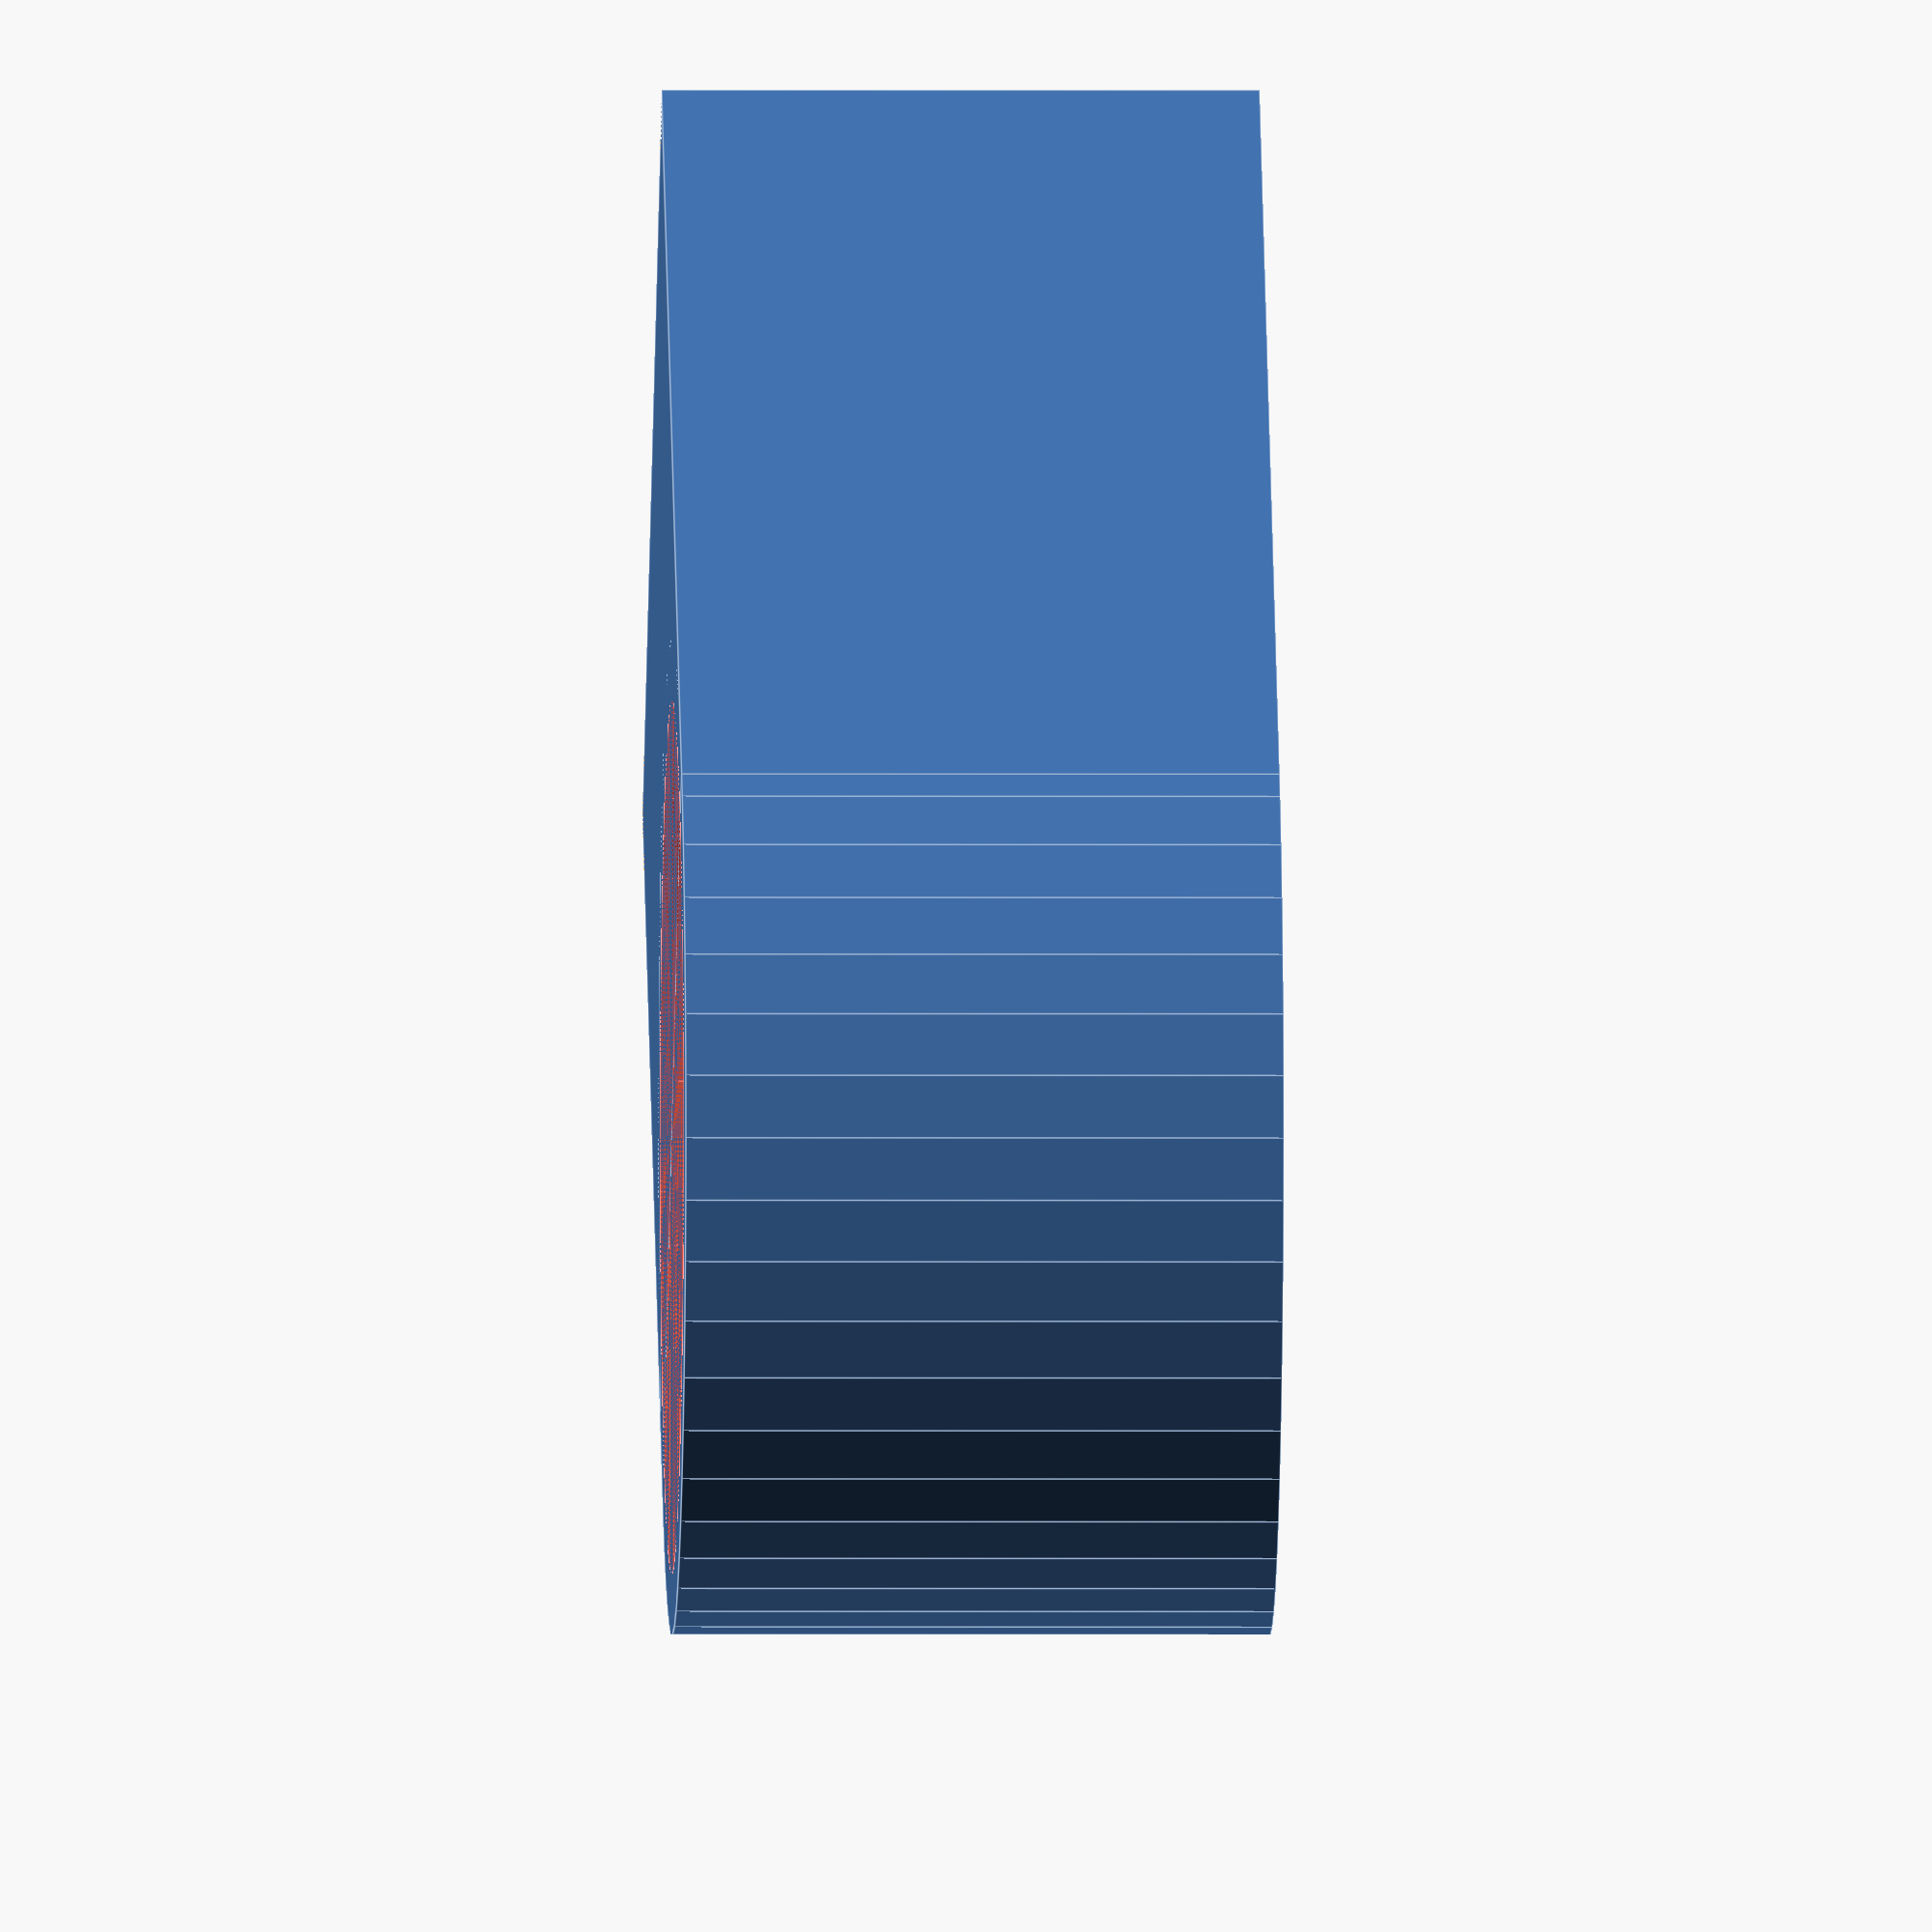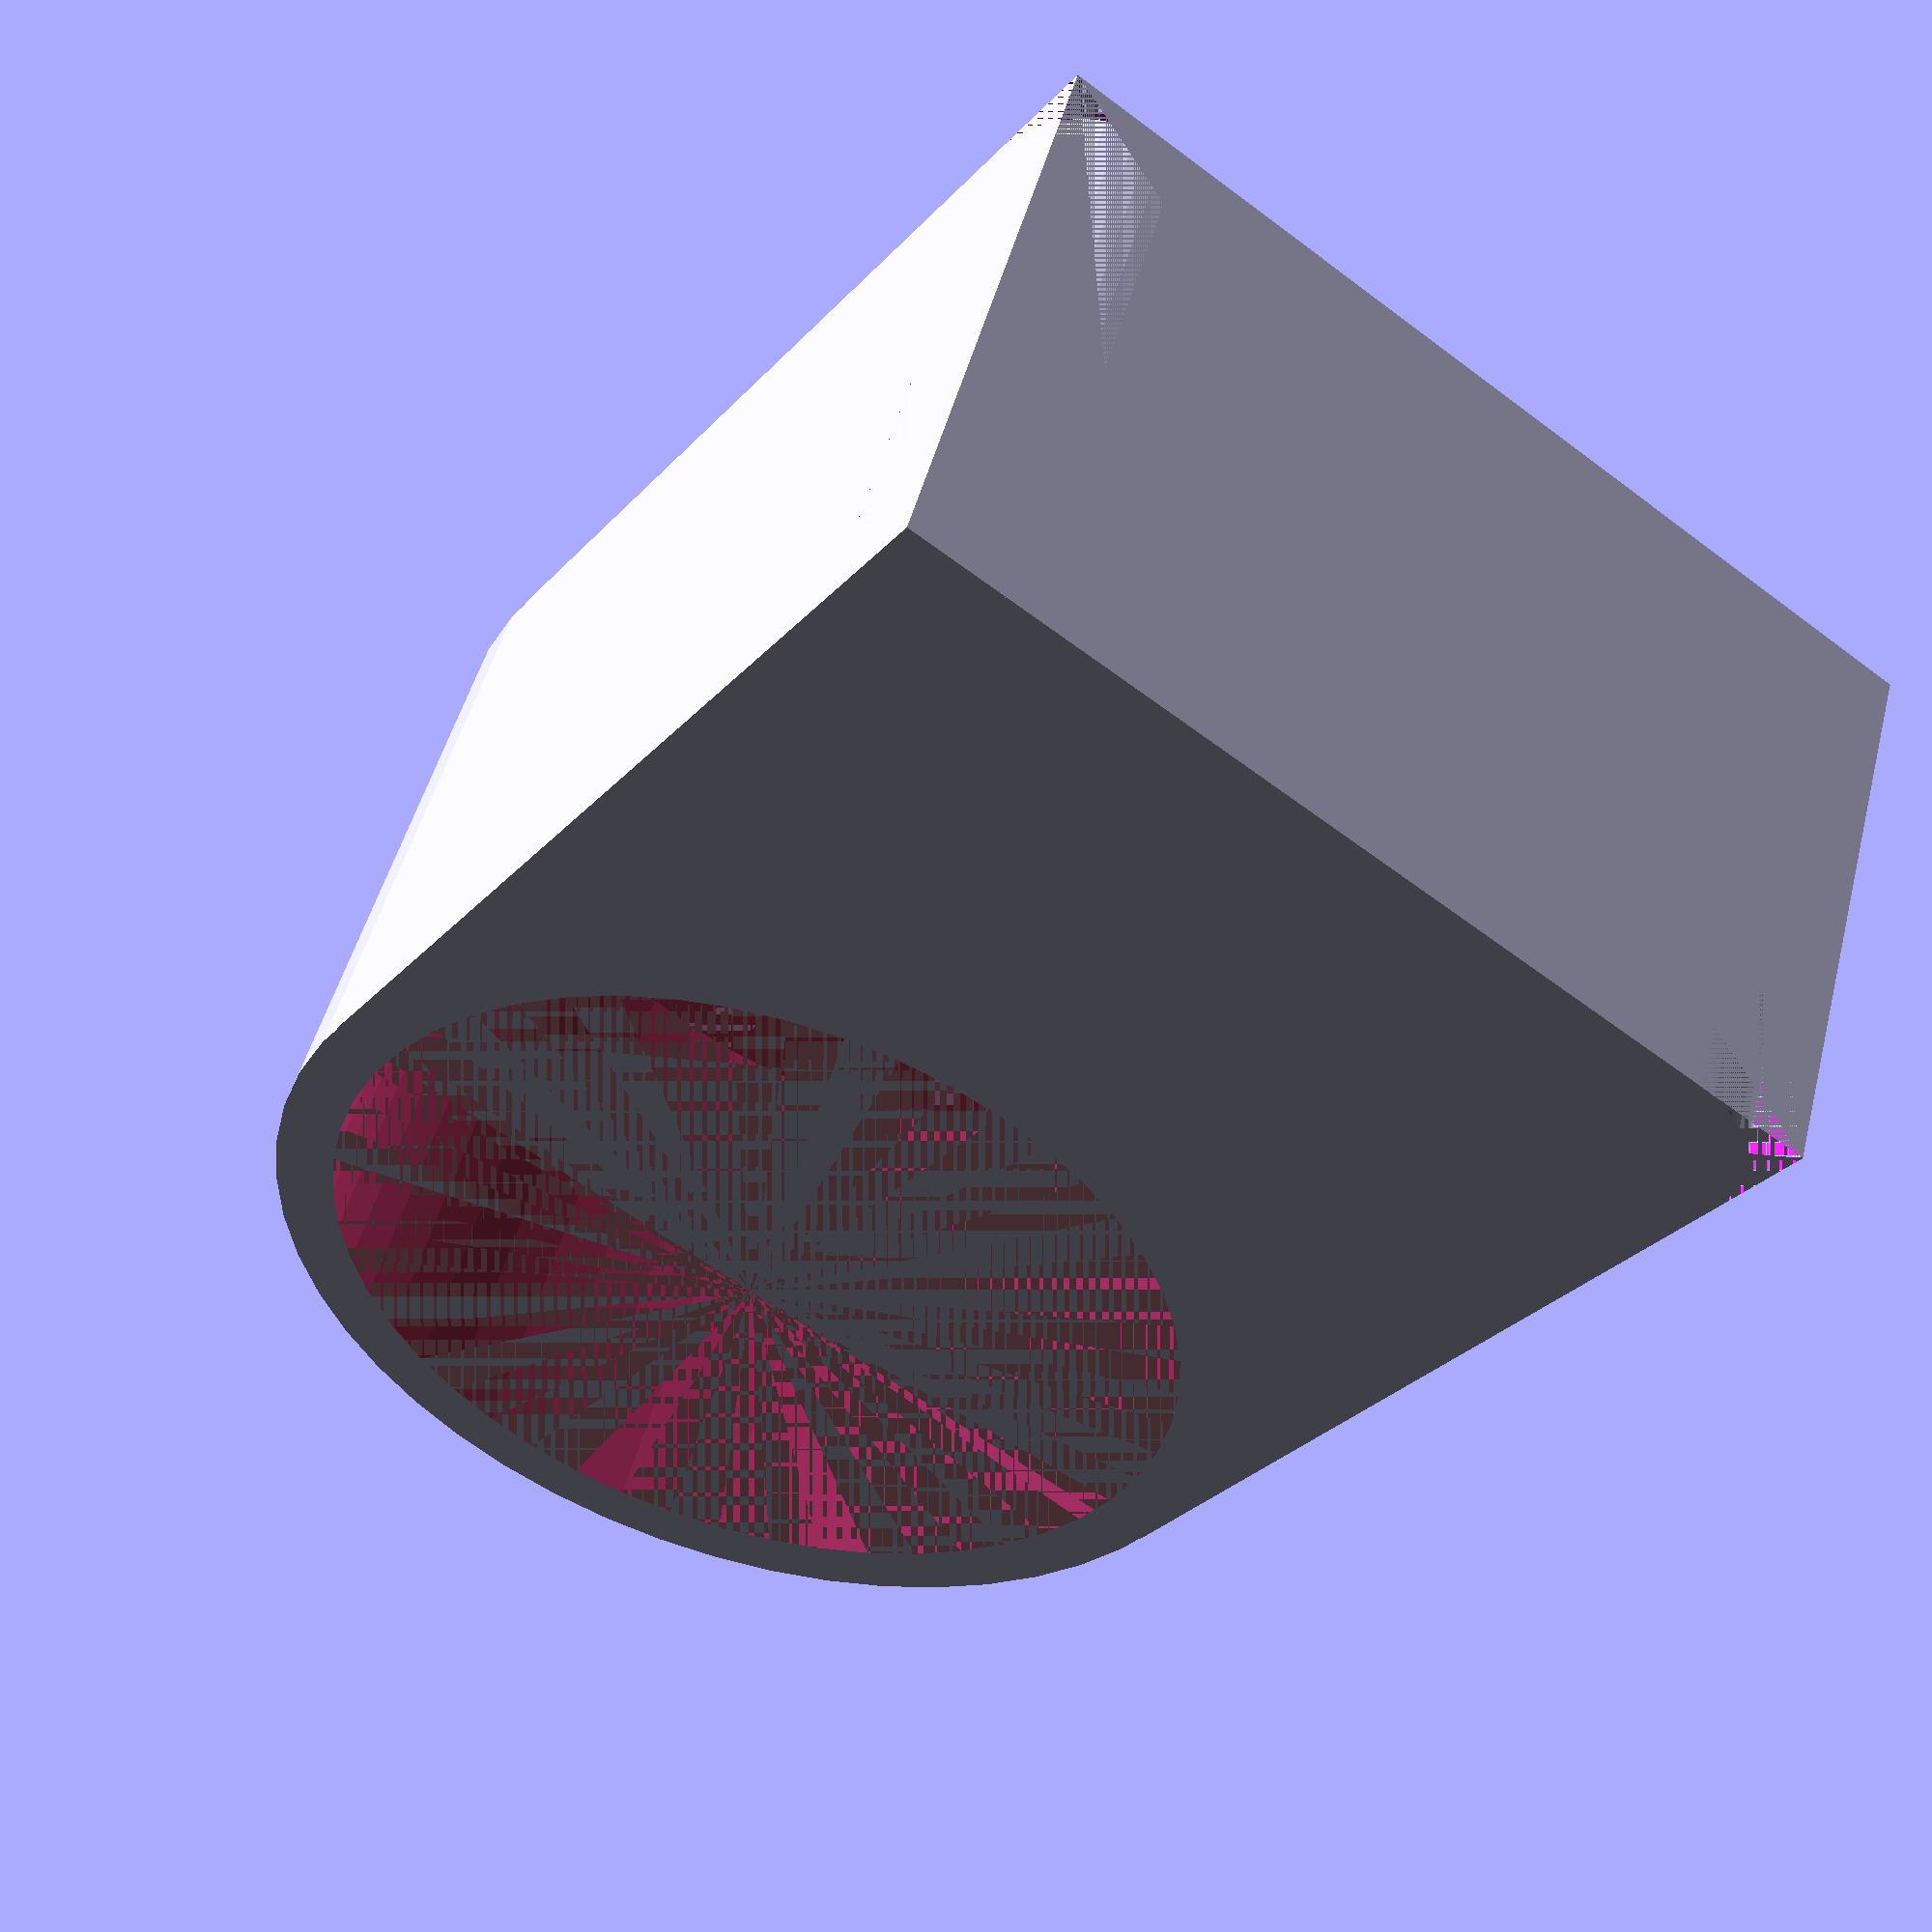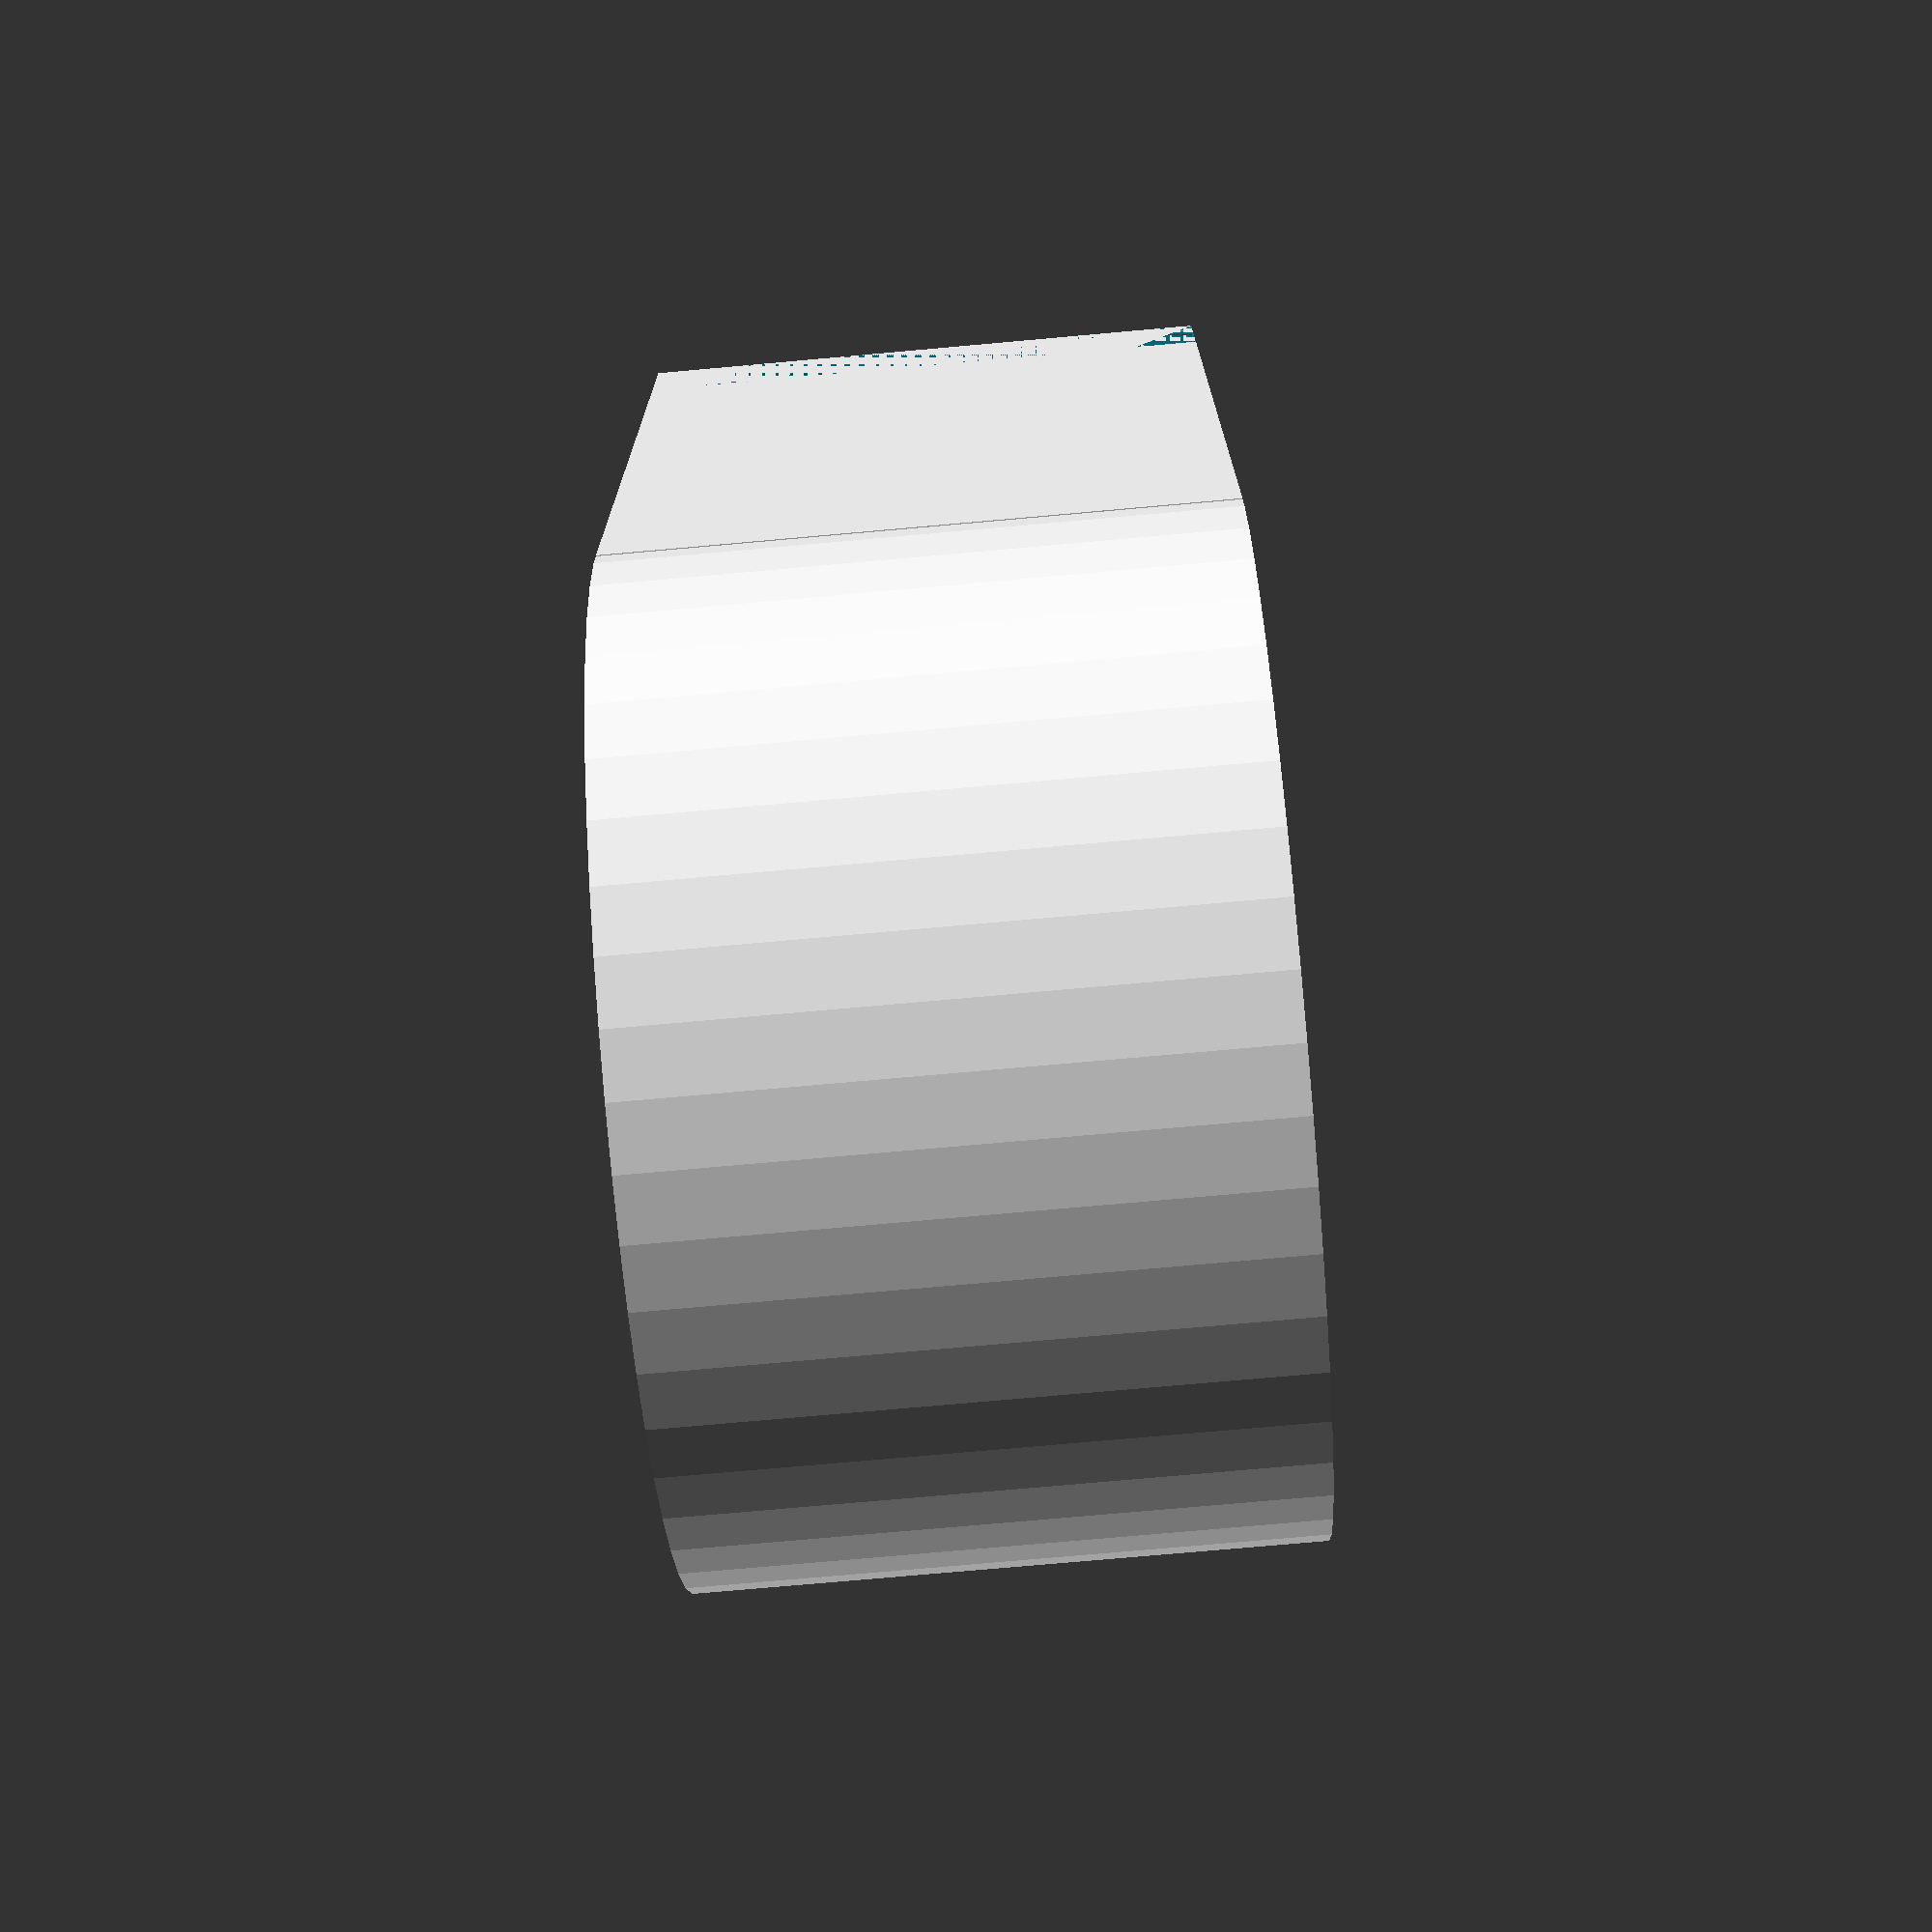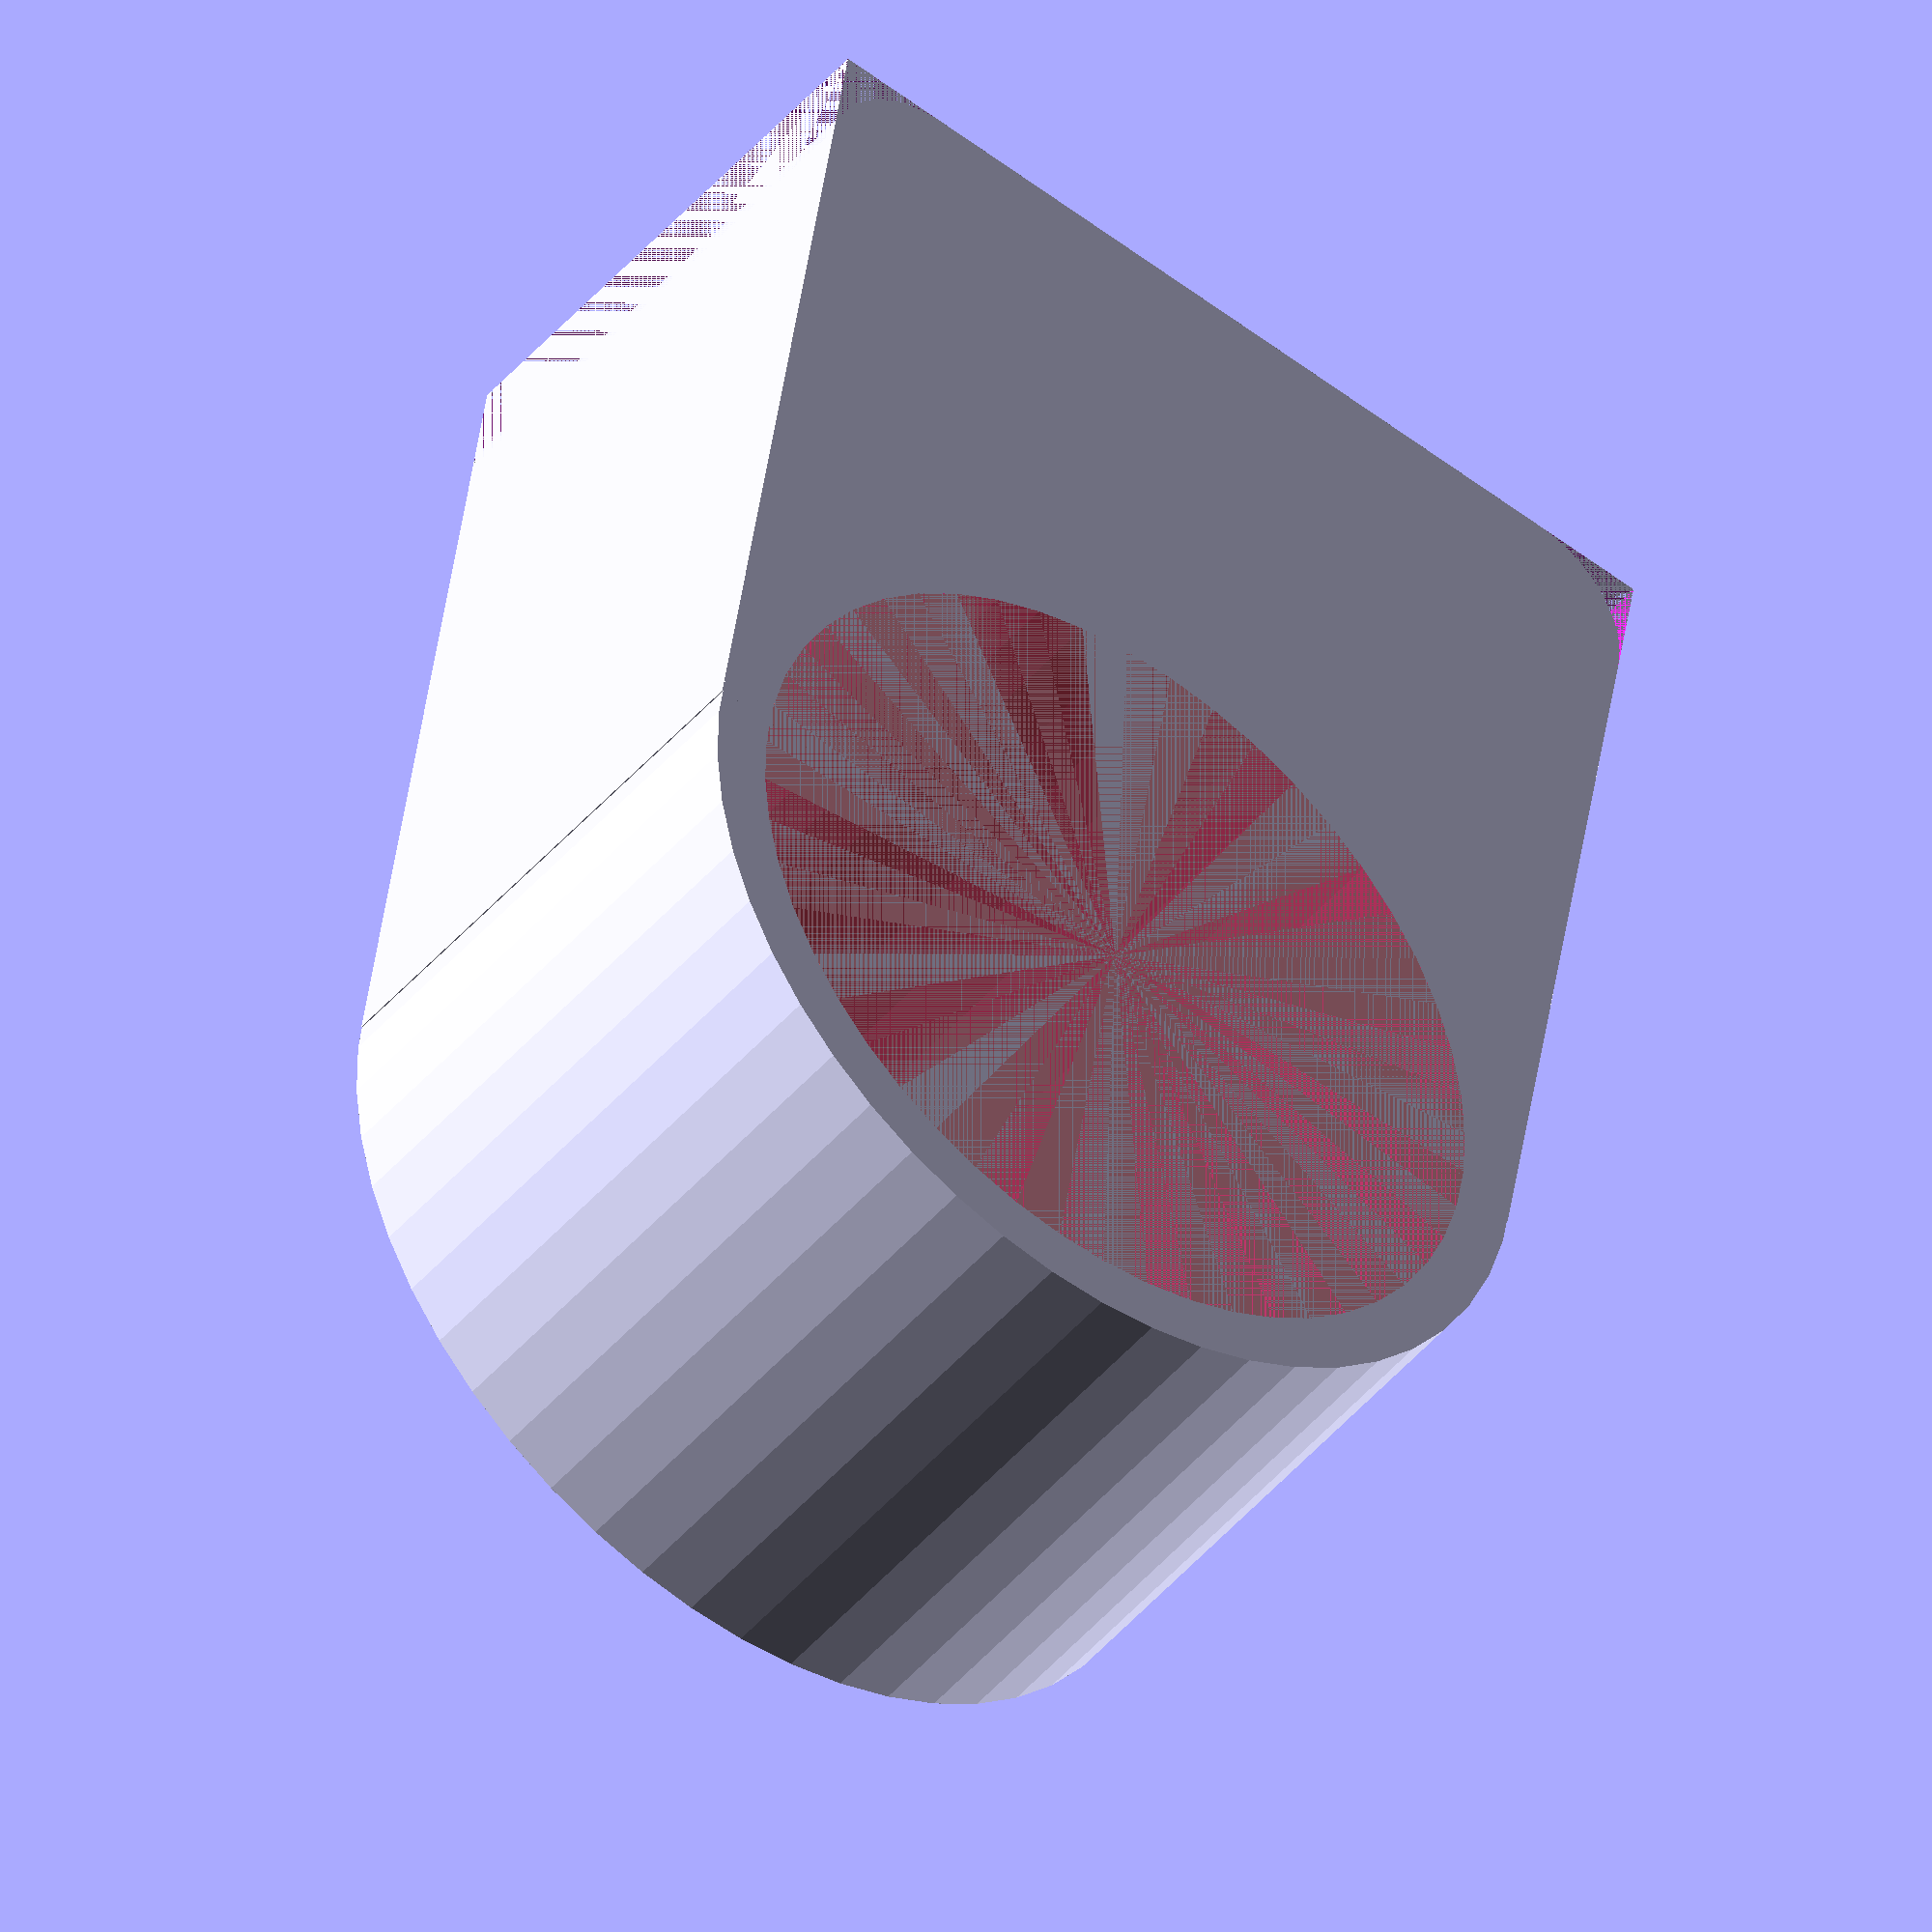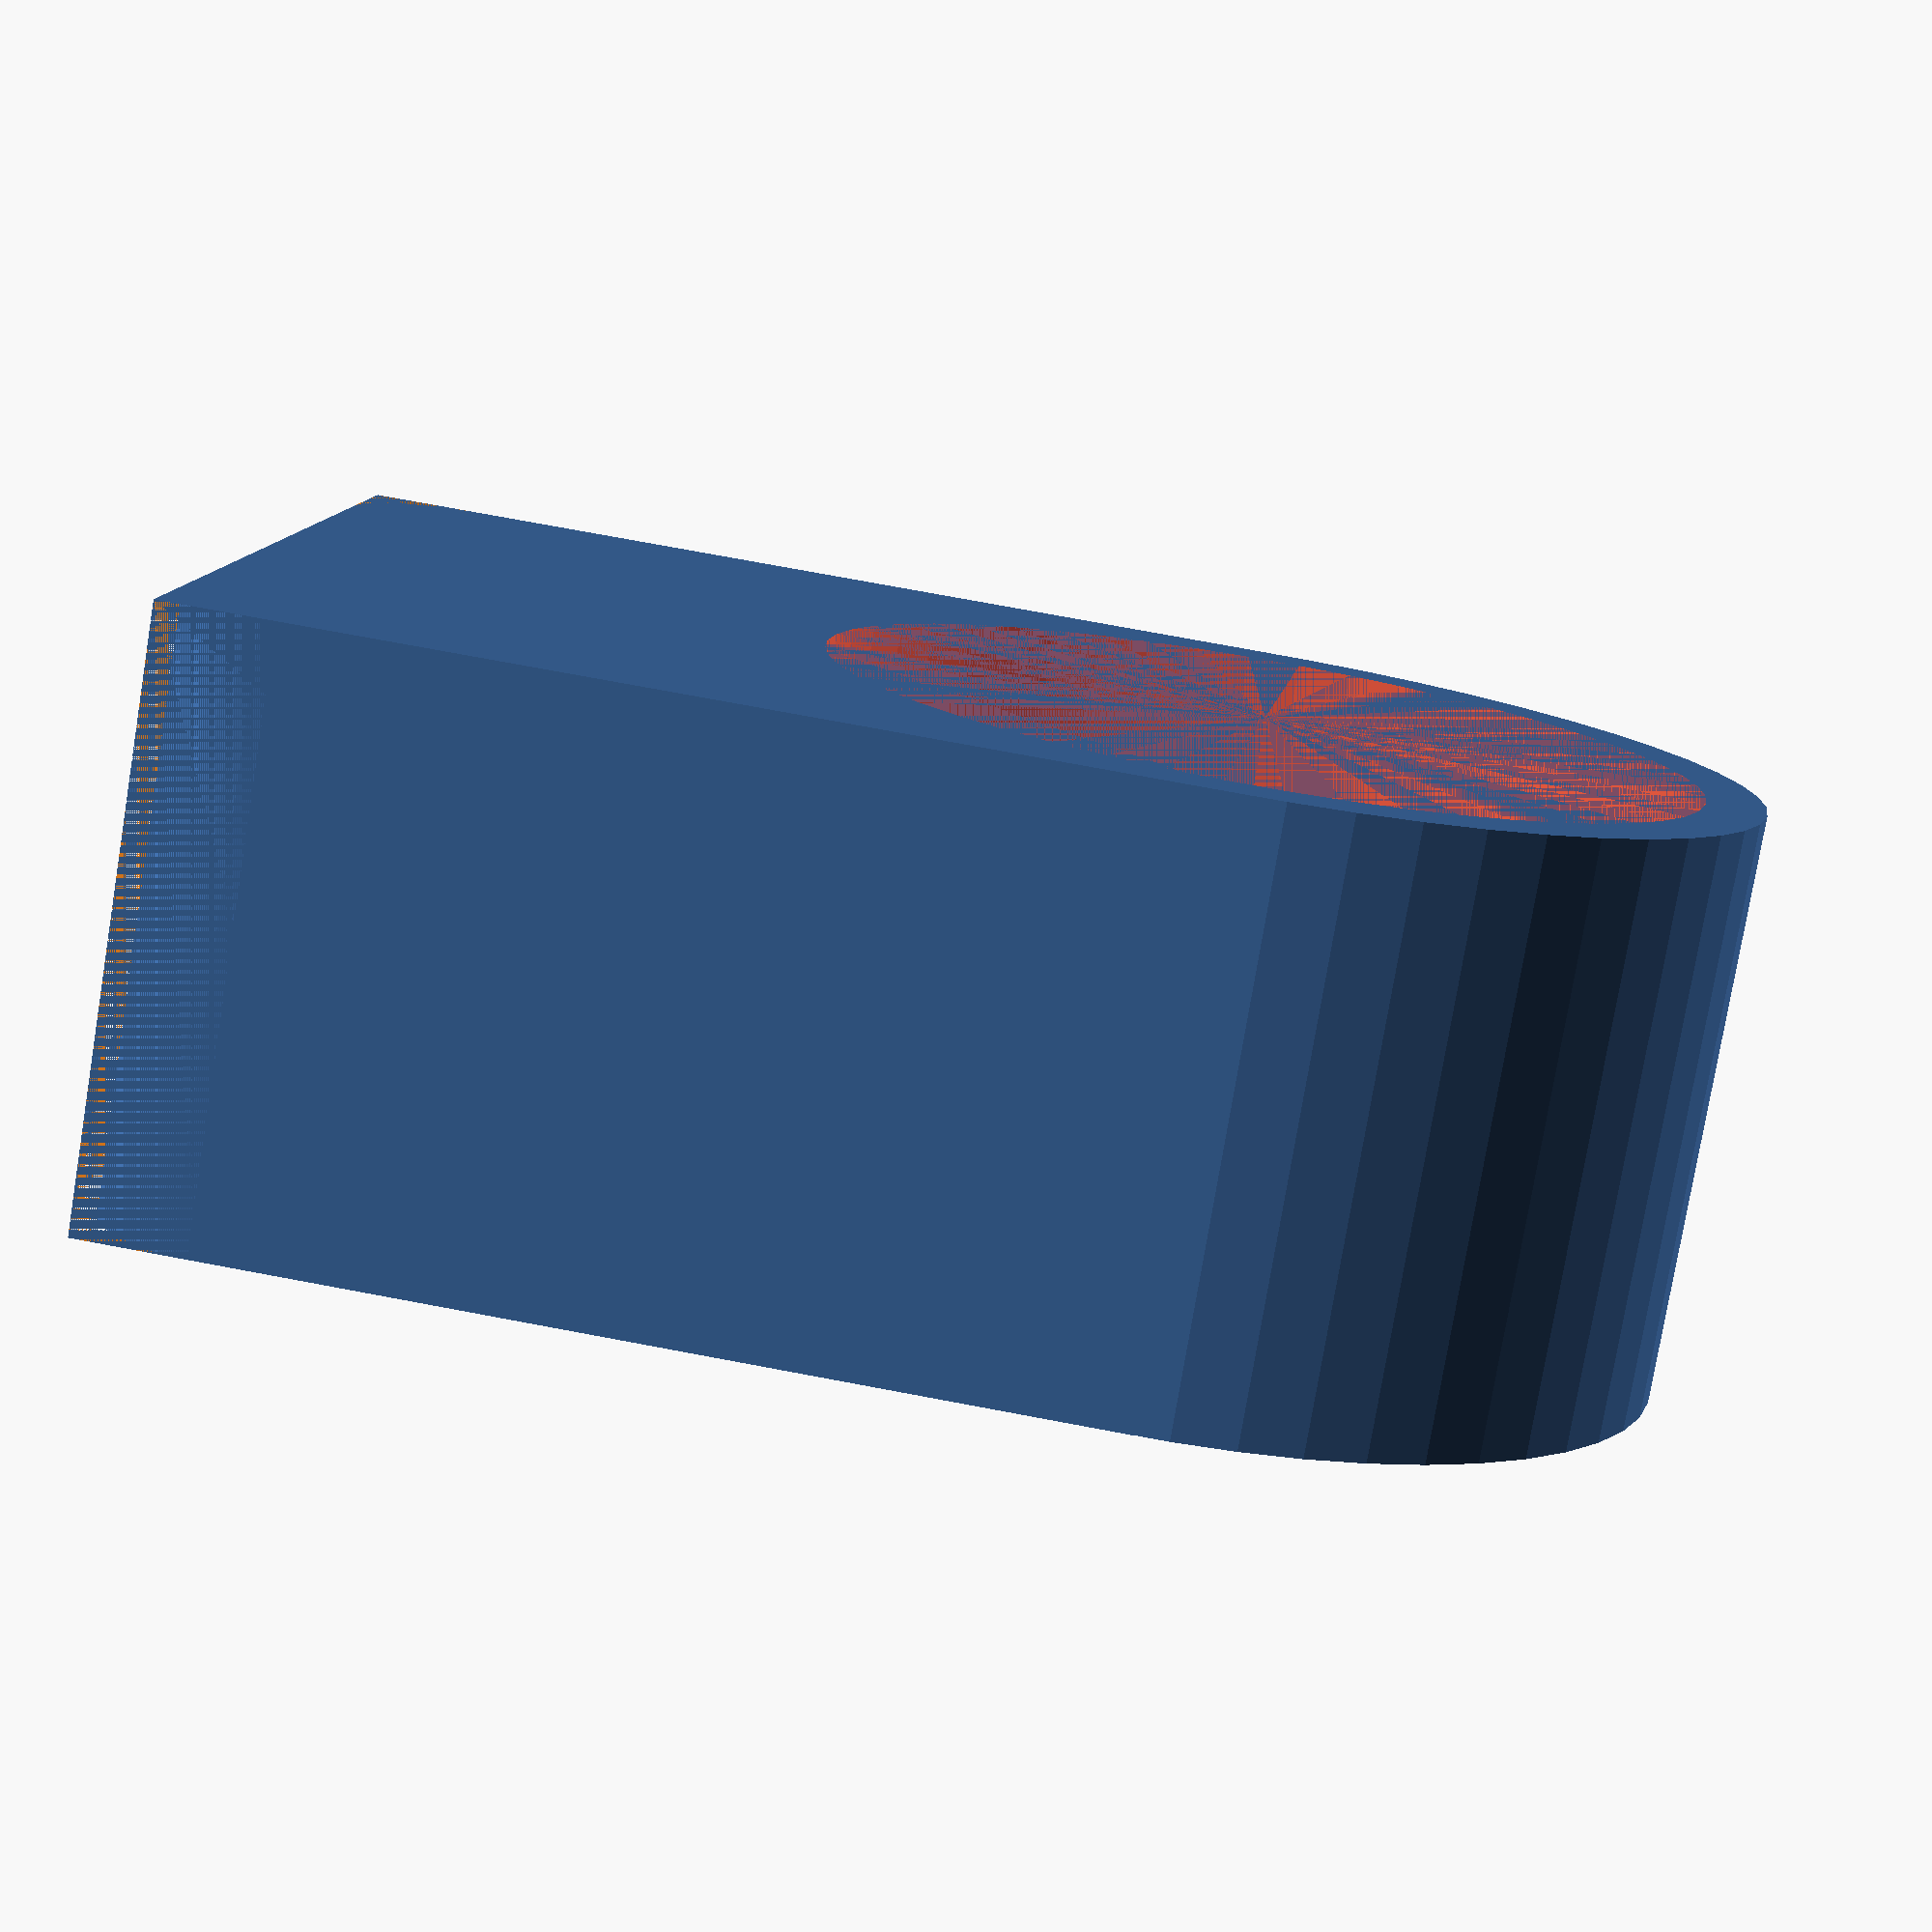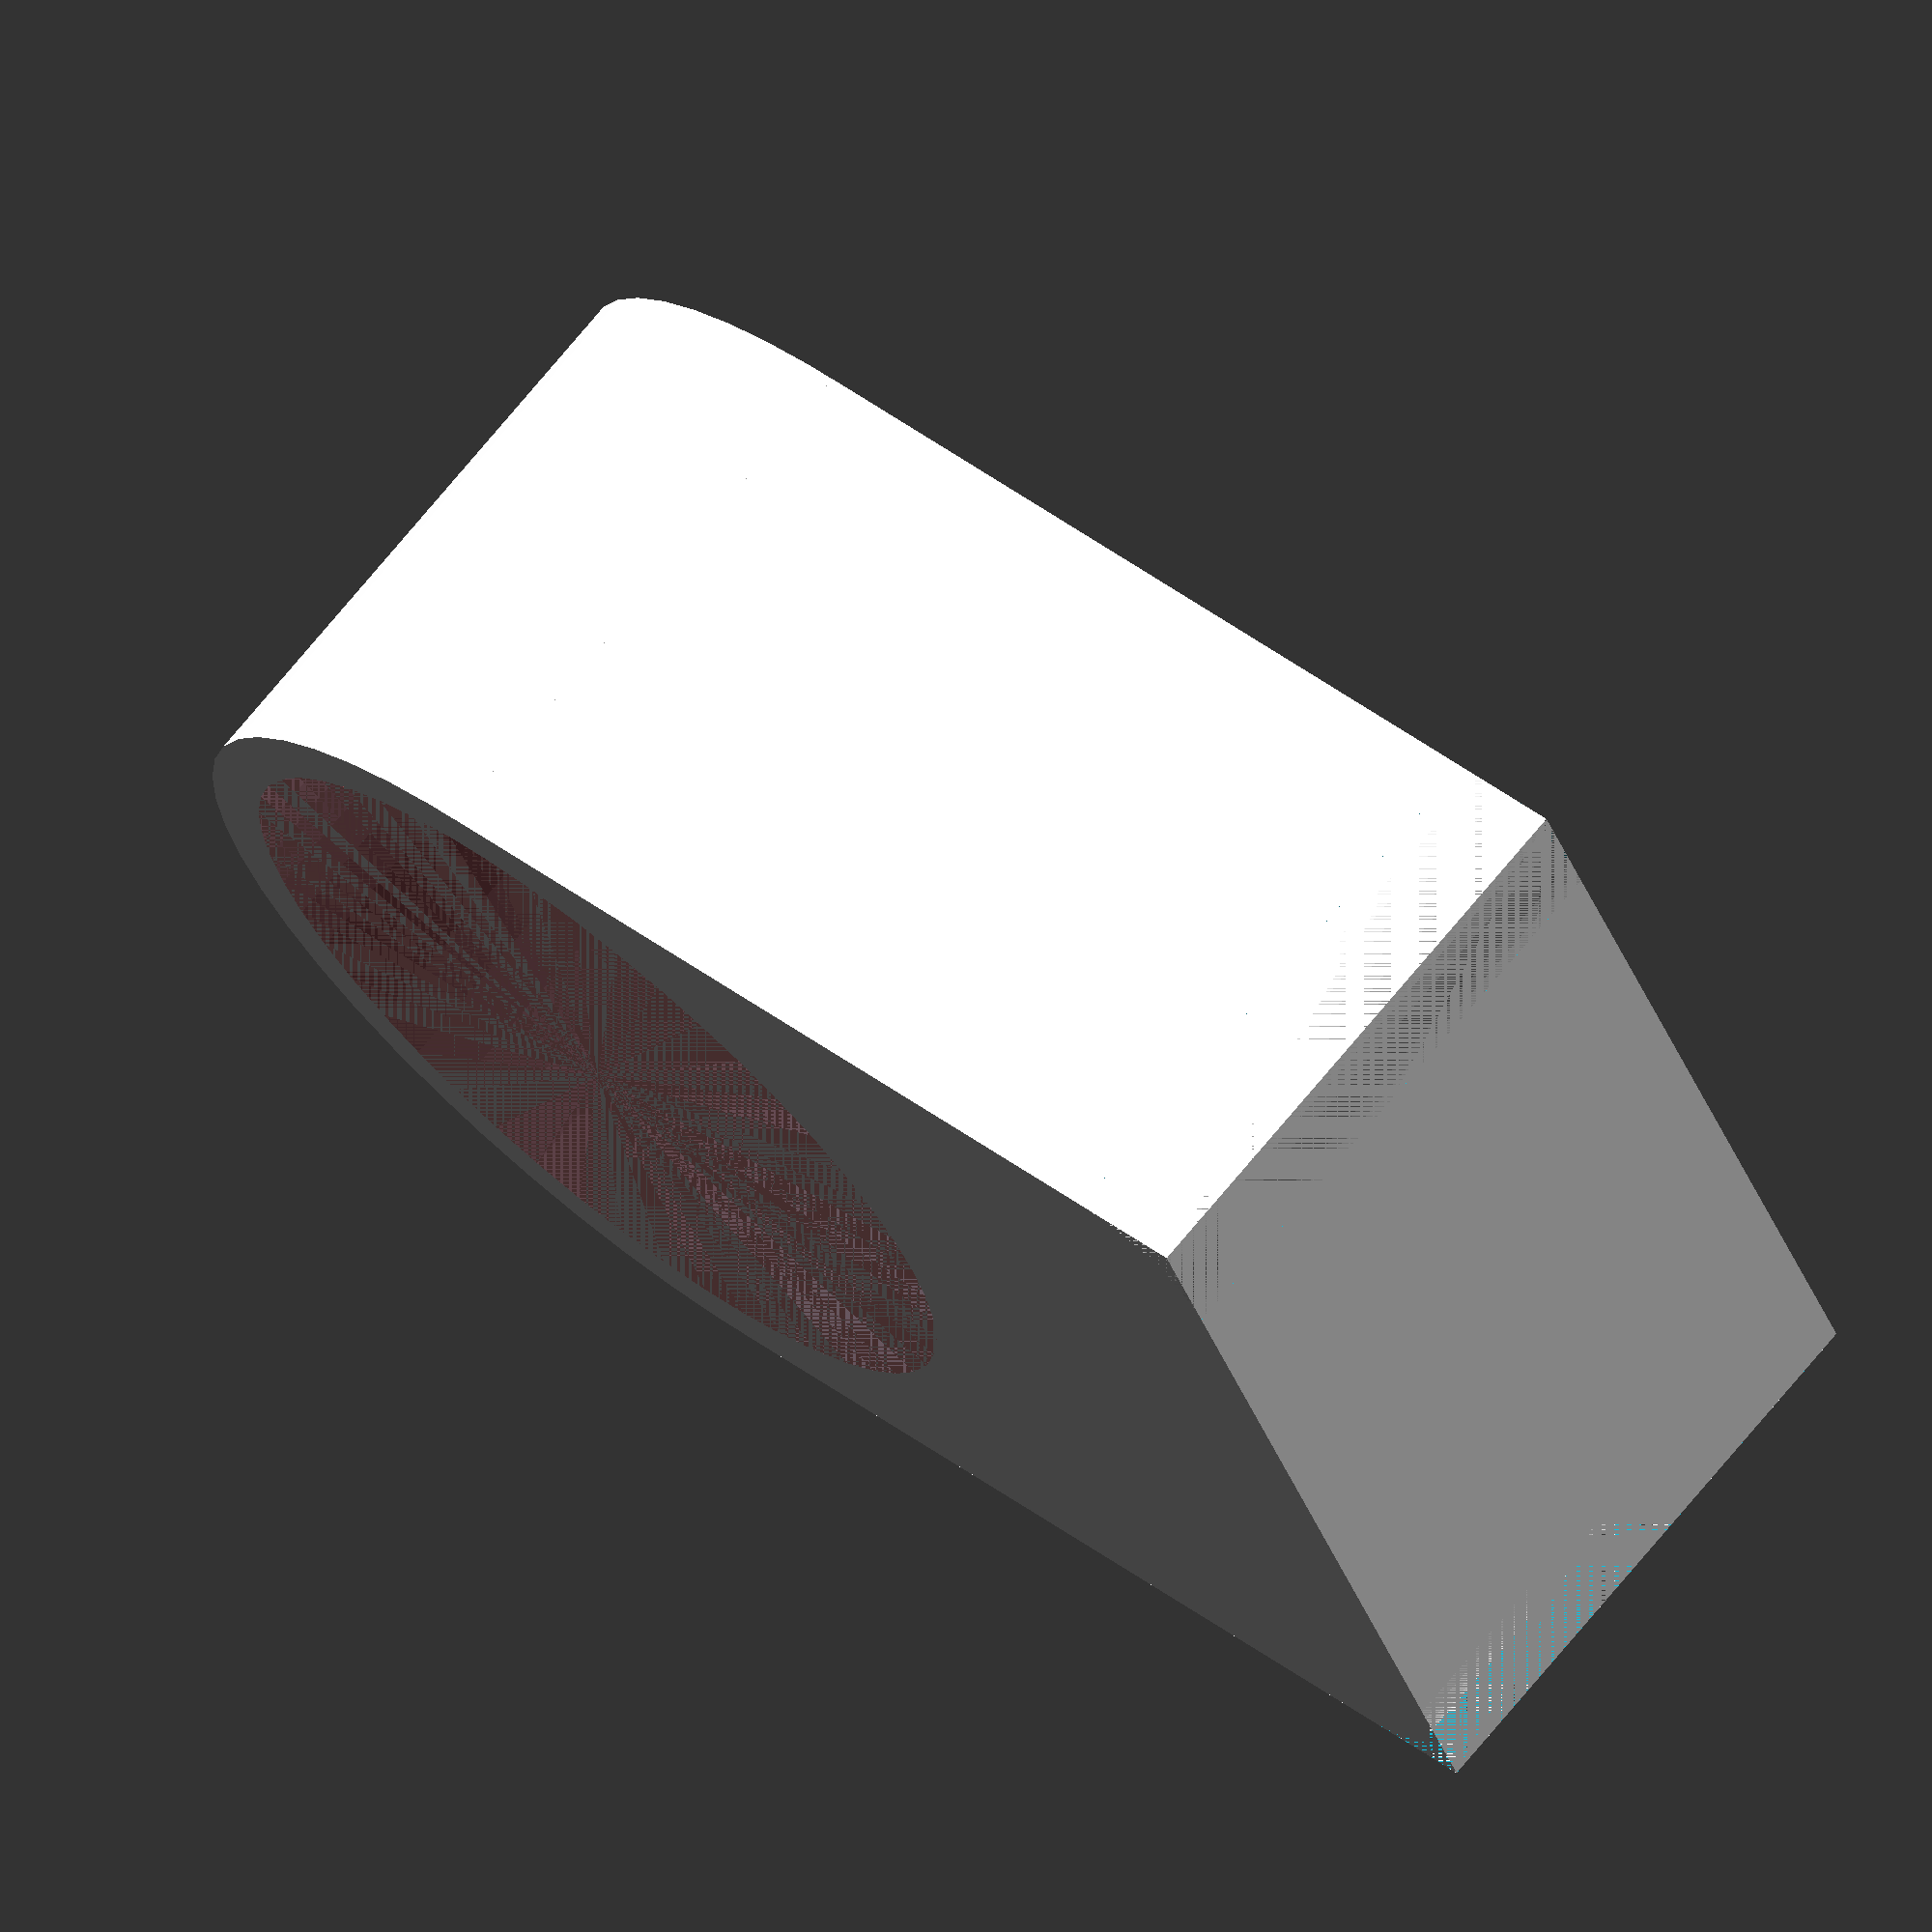
<openscad>
//Body height (mm).
Body_height = 15;
//Diameter for the door handle hole (mm).
Hole_diameter = 22;
//Length of body (mm). Measured from the center of the hole.
Body_length = 25;
//Radius of the corners (mm).
Fillet_radius = 3;
//Material thickness (mm).
Thickness = 3;
//Width of the body (mm).
Body_width = Hole_diameter+Thickness;
$fn=50;

difference(){ //Cutting out the hole and Fillet_radiuss  
union(){     
    //The main body, circle and a rectangle.
    cylinder(h=Body_height,d=Body_width);
        translate([0,-(Body_width)/2],0) cube([          Body_length,Hole_diameter+Thickness,Body_height]);
    }
//The hole
#cylinder(h=Body_height,d=Hole_diameter,center=false); 

//Creating radius 1
intersection(){     //Isolate the cutting shape for the corner
difference(){   //Create the shape of the corner
    translate([Body_length-(Fillet_radius*2),-Body_width/2,0])    cube([Fillet_radius*2,Fillet_radius*2,Body_height]);    
    translate([Body_length-Fillet_radius,-(Body_width/2)+Fillet_radius,0])    cylinder(h=Body_height,r=Fillet_radius);    
}
        translate([Body_length-Fillet_radius,-Body_width/2,0      ])    cube([Fillet_radius,Fillet_radius,Body_height]);
}
//Creating radius 2
intersection(){     //Isolate the cutting shape for the corner
difference(){   //Create the shape of the corner
translate([Body_length-(Fillet_radius*2),(Body_width/2)-Fillet_radius*2,0])    cube([Fillet_radius*2,Fillet_radius*2,Body_height]);    
    translate([Body_length-Fillet_radius,(Body_width/2)-Fillet_radius,0])    cylinder(h=Body_height,r=Fillet_radius);    
}
translate([Body_length-Fillet_radius,(Body_width/2)-Fillet_radius,0])    cube([Fillet_radius,Fillet_radius,Body_height]);
}
}
</openscad>
<views>
elev=0.7 azim=224.0 roll=88.4 proj=o view=edges
elev=310.6 azim=305.4 roll=14.4 proj=p view=wireframe
elev=75.3 azim=268.1 roll=275.1 proj=p view=solid
elev=224.8 azim=99.1 roll=217.1 proj=o view=solid
elev=258.3 azim=175.2 roll=9.5 proj=p view=wireframe
elev=108.2 azim=22.1 roll=320.6 proj=o view=solid
</views>
